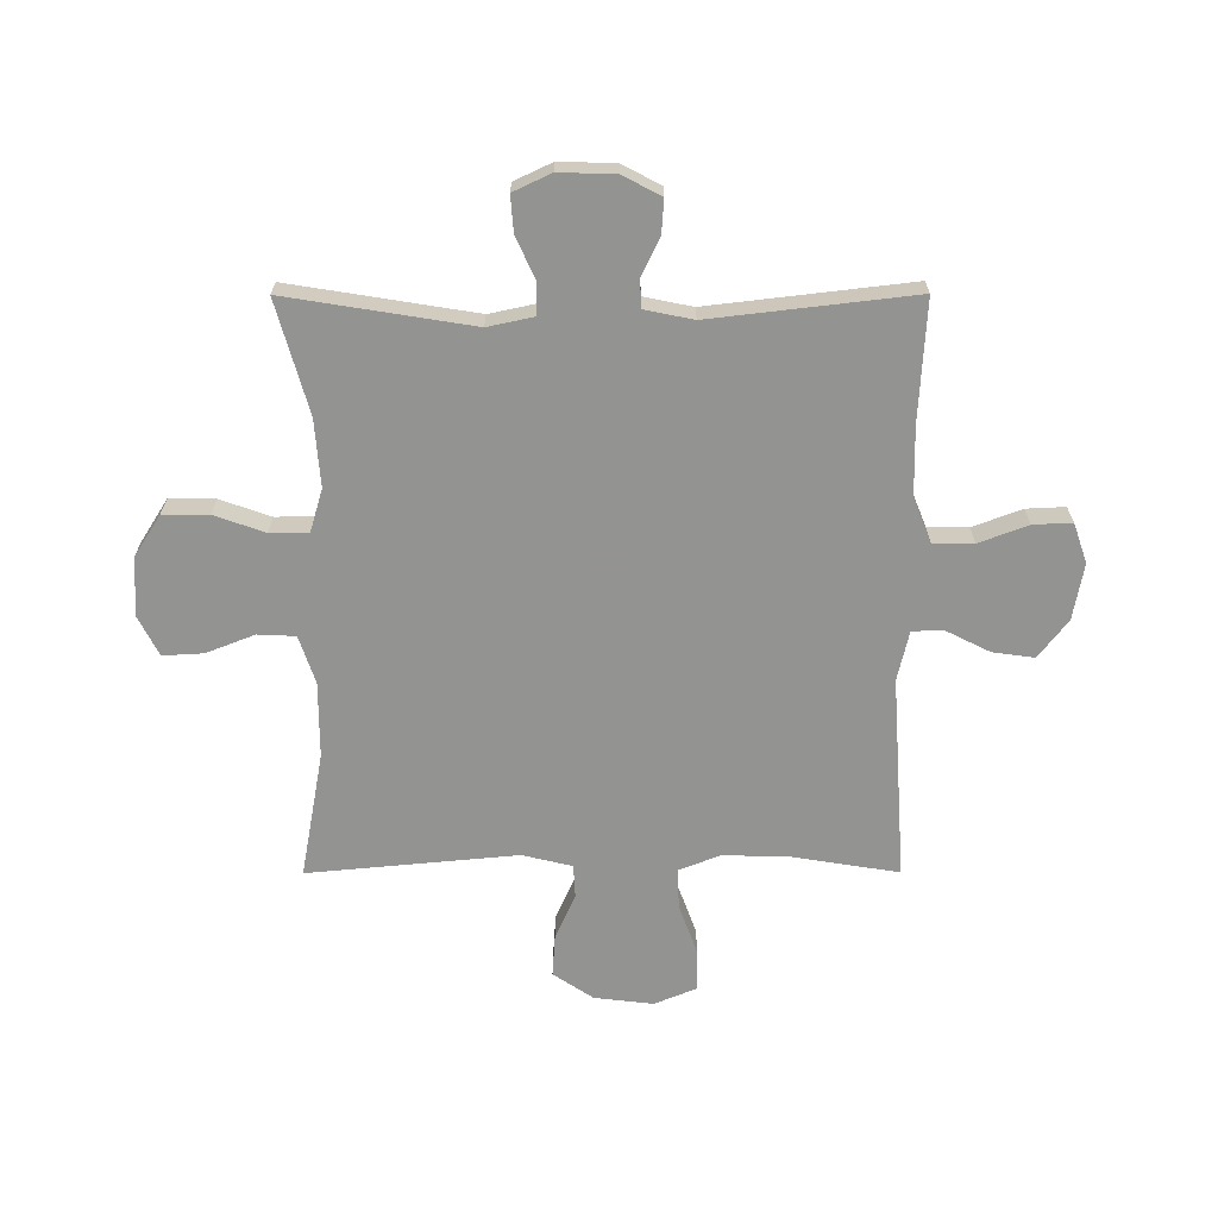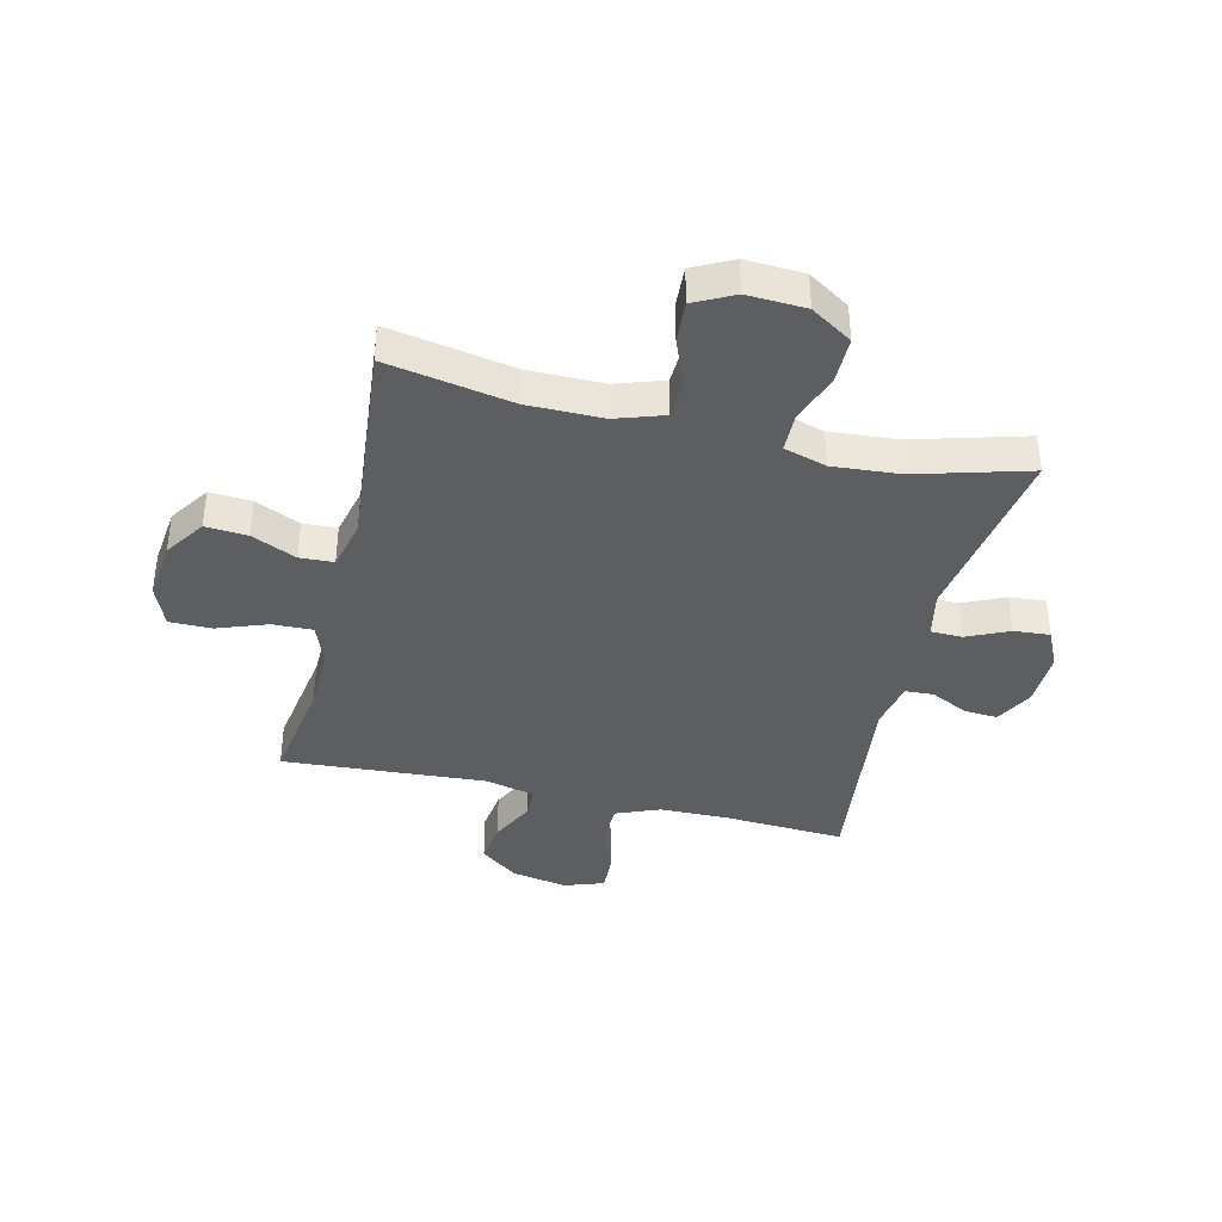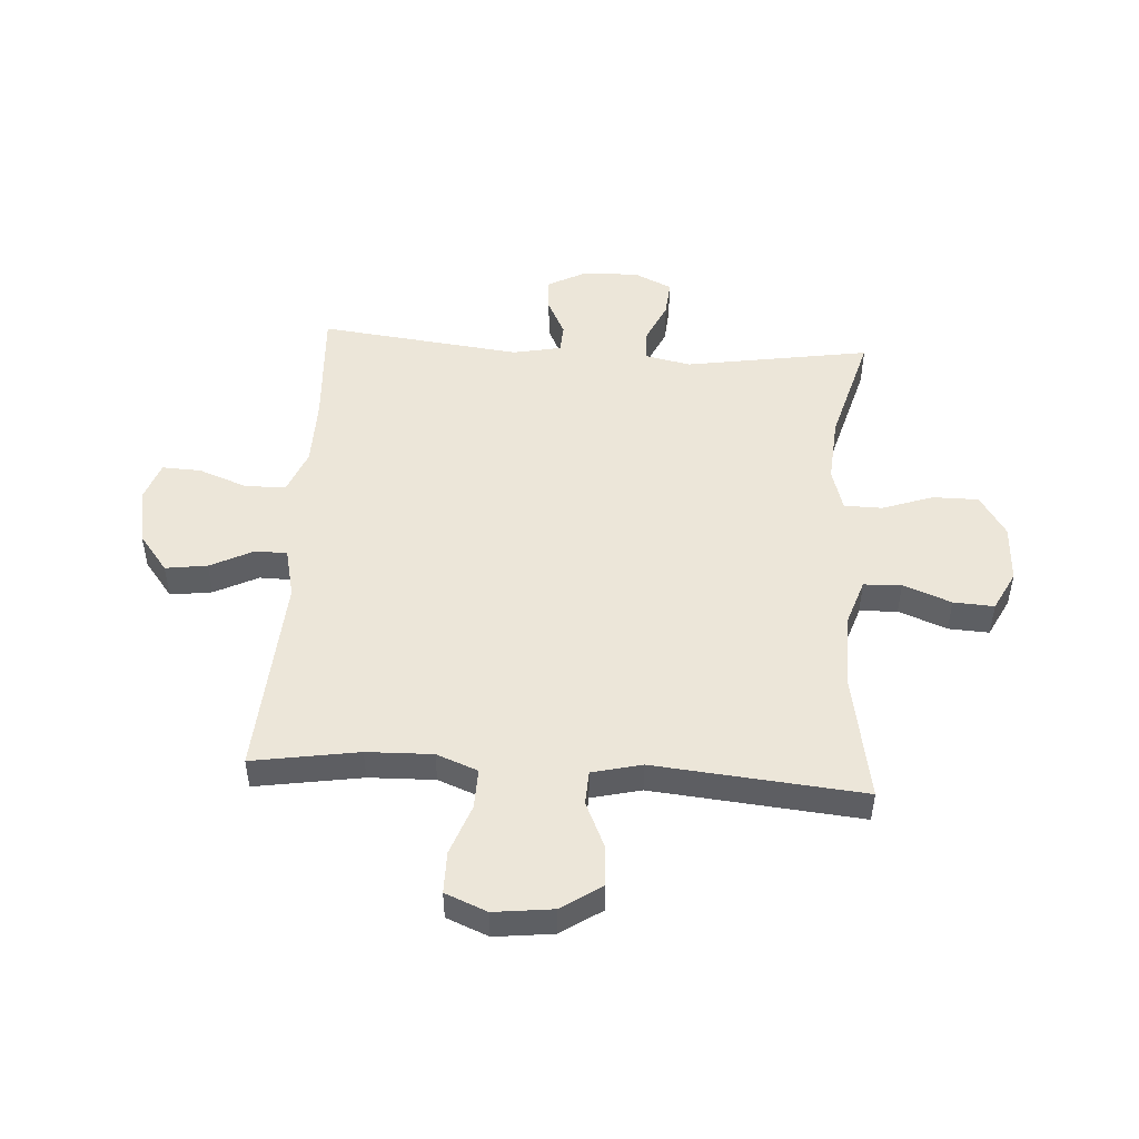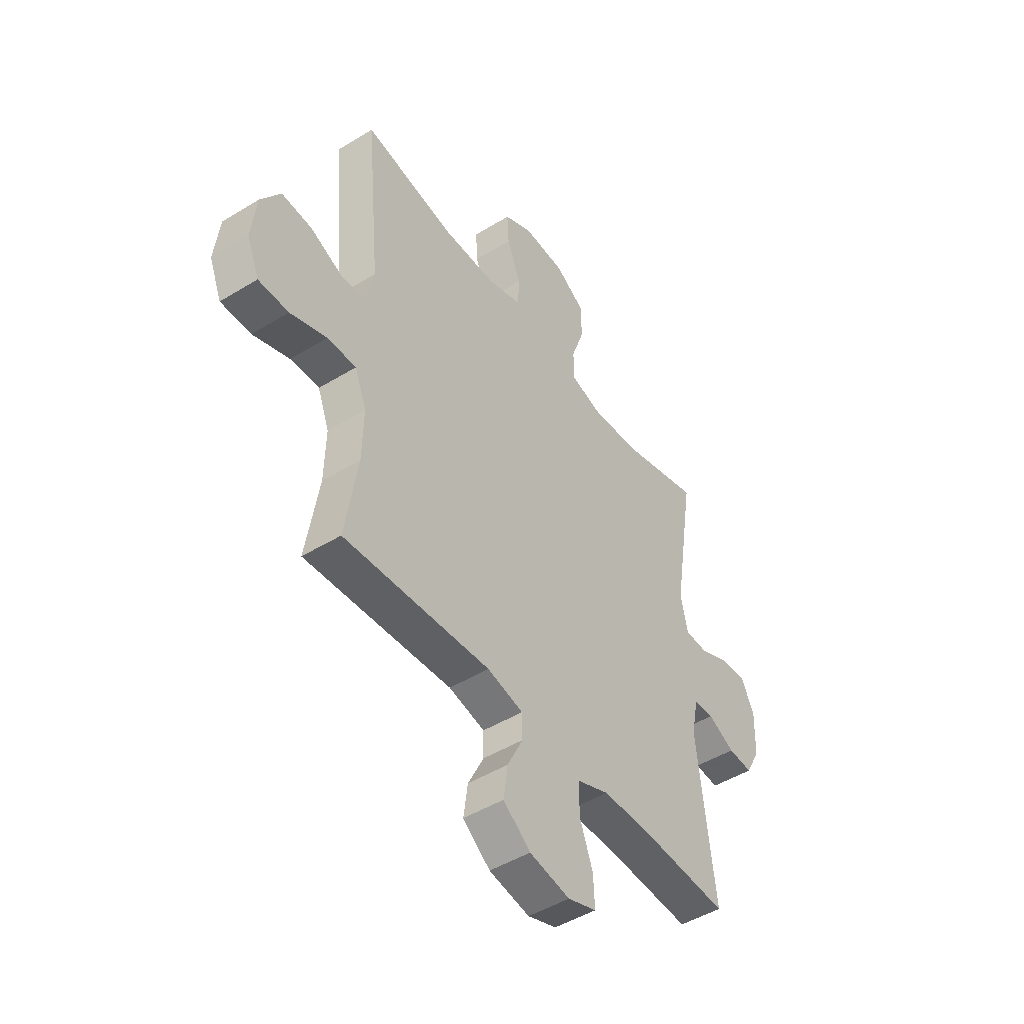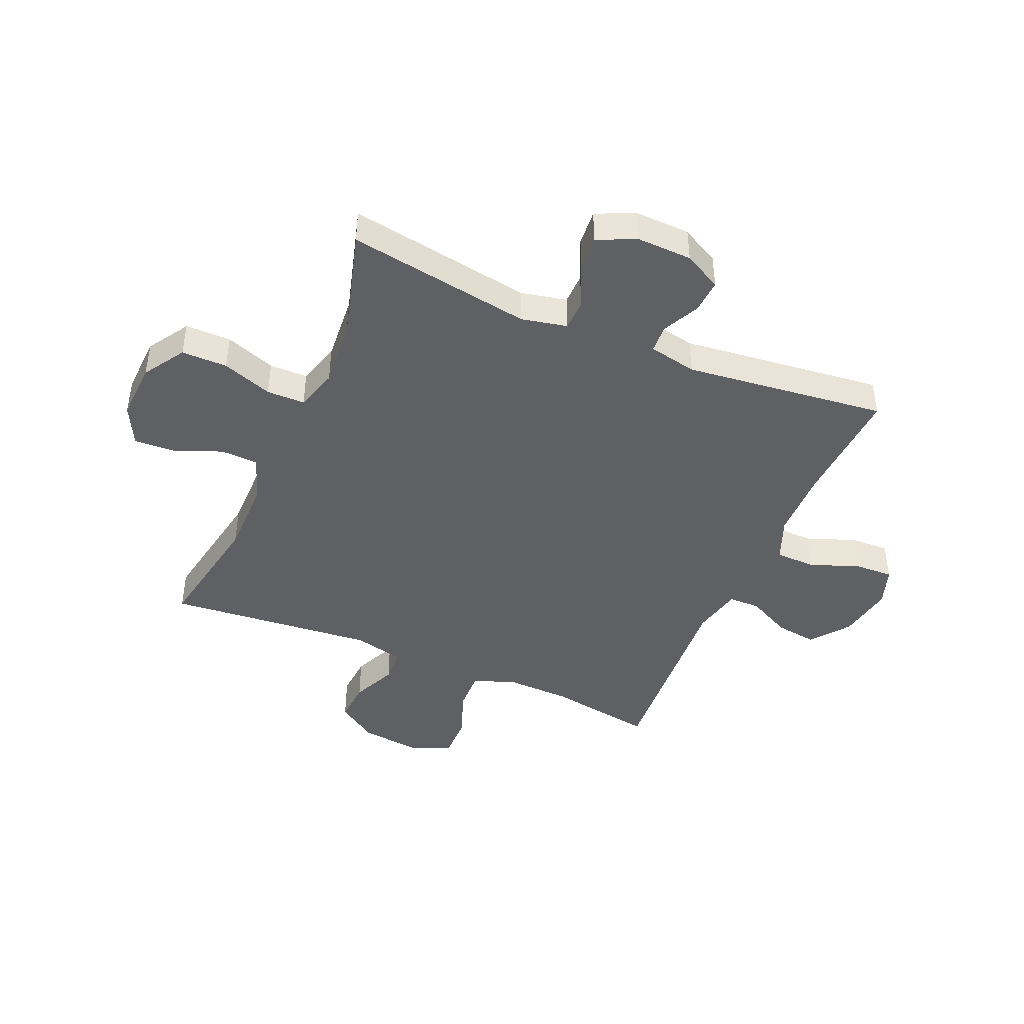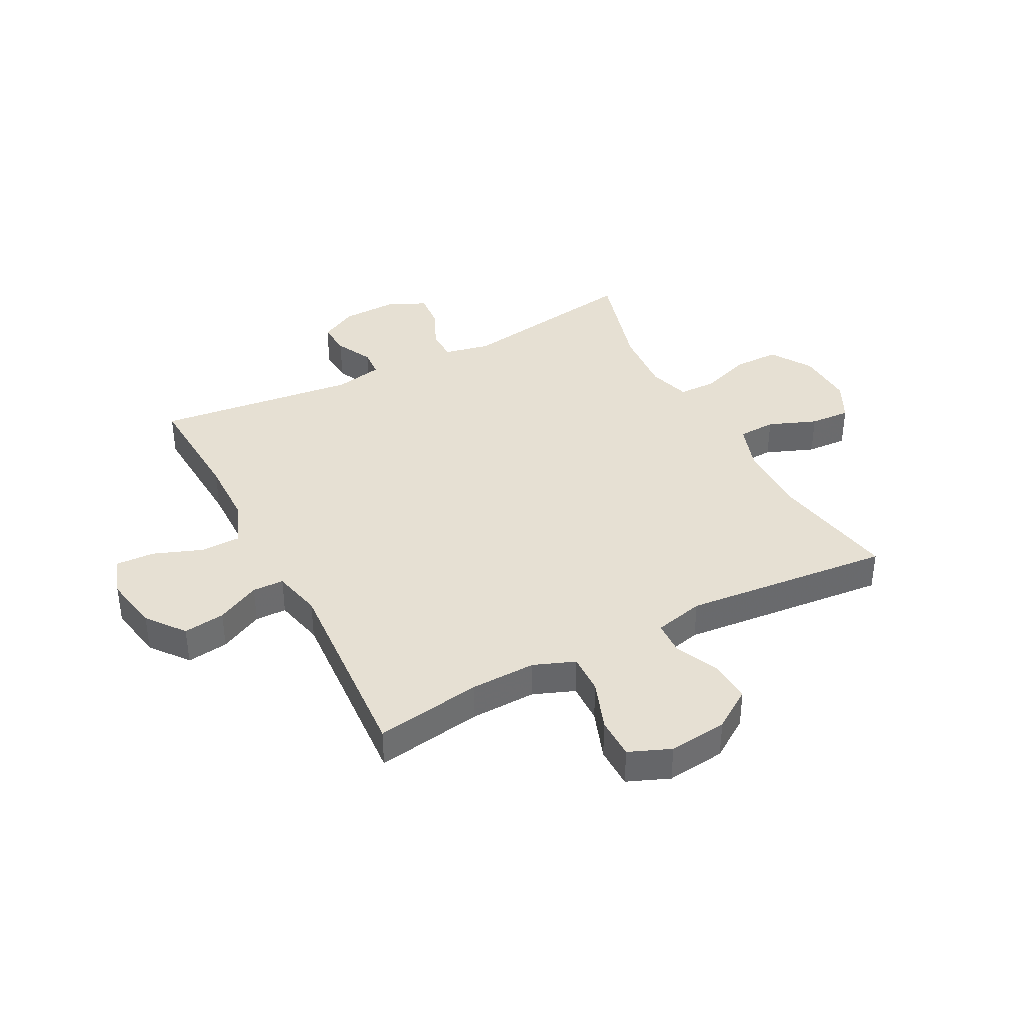
<metadata>
{"format":"obj","ext":"obj","renderer":"f3d","projection":"perspective","resolution":1024,"background":"white","views":[{"elev":-66.7,"azim":90.1,"up":"+Y"},{"elev":-38.9,"azim":-13.4,"up":"+Y"},{"elev":49.2,"azim":-86.3,"up":"+Y"},{"elev":-47.5,"azim":-55.3,"up":"+Z"},{"elev":-43.8,"azim":66.8,"up":"+Y"},{"elev":38.5,"azim":-117.6,"up":"+Y"}]}
</metadata>
<code>
v 0.5 0.07 -0.5
v 0.29 0.07 -0.488
v 0.17 0.07 -0.49
v 0.093 0.07 -0.521
v 0.092 0.07 -0.592
v 0.124 0.07 -0.677
v 0.127 0.07 -0.745
v 0.058 0.07 -0.769
v -0.04 0.07 -0.751
v -0.106 0.07 -0.7
v -0.096 0.07 -0.627
v -0.058 0.07 -0.551
v -0.059 0.07 -0.496
v -0.146 0.07 -0.476
v -0.5 0.07 -0.5
v -0.47 0.07 -0.314
v -0.467 0.07 -0.199
v -0.495 0.07 -0.127
v -0.565 0.07 -0.129
v -0.653 0.07 -0.161
v -0.726 0.07 -0.161
v -0.756 0.07 -0.088
v -0.744 0.07 0.015
v -0.697 0.07 0.085
v -0.624 0.07 0.08
v -0.546 0.07 0.045
v -0.487 0.07 0.048
v -0.466 0.07 0.135
v -0.5 0.07 0.5
v -0.281 0.07 0.46
v -0.15 0.07 0.46
v -0.066 0.07 0.488
v -0.063 0.07 0.554
v -0.096 0.07 0.638
v -0.1 0.07 0.709
v -0.031 0.07 0.744
v 0.071 0.07 0.739
v 0.143 0.07 0.693
v 0.143 0.07 0.613
v 0.112 0.07 0.525
v 0.113 0.07 0.458
v 0.187 0.07 0.436
v 0.304 0.07 0.445
v 0.5 0.07 0.5
v 0.448 0.07 0.177
v 0.465 0.07 0.097
v 0.52 0.07 0.096
v 0.593 0.07 0.129
v 0.656 0.07 0.134
v 0.687 0.07 0.068
v 0.684 0.07 -0.03
v 0.649 0.07 -0.096
v 0.59 0.07 -0.092
v 0.525 0.07 -0.06
v 0.476 0.07 -0.063
v 0.459 0.07 -0.147
v 0.5 0 -0.5
v 0.29 0 -0.488
v 0.17 0 -0.49
v 0.093 0 -0.521
v 0.092 0 -0.592
v 0.124 0 -0.677
v 0.127 0 -0.745
v 0.058 0 -0.769
v -0.04 0 -0.751
v -0.106 0 -0.7
v -0.096 0 -0.627
v -0.058 0 -0.551
v -0.059 0 -0.496
v -0.146 0 -0.476
v -0.5 0 -0.5
v -0.47 0 -0.314
v -0.467 0 -0.199
v -0.495 0 -0.127
v -0.565 0 -0.129
v -0.653 0 -0.161
v -0.726 0 -0.161
v -0.756 0 -0.088
v -0.744 0 0.015
v -0.697 0 0.085
v -0.624 0 0.08
v -0.546 0 0.045
v -0.487 0 0.048
v -0.466 0 0.135
v -0.5 0 0.5
v -0.281 0 0.46
v -0.15 0 0.46
v -0.066 0 0.488
v -0.063 0 0.554
v -0.096 0 0.638
v -0.1 0 0.709
v -0.031 0 0.744
v 0.071 0 0.739
v 0.143 0 0.693
v 0.143 0 0.613
v 0.112 0 0.525
v 0.113 0 0.458
v 0.187 0 0.436
v 0.304 0 0.445
v 0.5 0 0.5
v 0.448 0 0.177
v 0.465 0 0.097
v 0.52 0 0.096
v 0.593 0 0.129
v 0.656 0 0.134
v 0.687 0 0.068
v 0.684 0 -0.03
v 0.649 0 -0.096
v 0.59 0 -0.092
v 0.525 0 -0.06
v 0.476 0 -0.063
v 0.459 0 -0.147
f 52 53 54
f 51 52 54
f 50 51 54
f 49 50 54
f 48 49 54
f 47 48 54
f 46 47 54 55
f 45 46 55 56
f 43 44 45
f 42 43 45 56
f 38 39 40
f 37 38 40
f 36 37 40
f 35 36 40
f 34 35 40
f 33 34 40
f 32 33 40 41
f 56 1 2
f 42 56 2
f 41 42 2
f 32 41 2
f 31 32 2
f 24 25 26
f 23 24 26
f 22 23 26
f 21 22 26
f 20 21 26
f 19 20 26
f 18 19 26 27
f 17 18 27 28
f 14 15 16
f 13 14 16 17
f 10 11 12
f 9 10 12
f 8 9 12
f 7 8 12
f 6 7 12
f 5 6 12
f 4 5 12 13
f 13 17 28
f 4 13 28
f 3 4 28
f 2 3 28
f 31 2 28
f 30 31 28
f 28 29 30
f 110 109 108
f 110 108 107
f 110 107 106
f 110 106 105
f 110 105 104
f 110 104 103
f 111 110 103 102
f 112 111 102 101
f 101 100 99
f 112 101 99 98
f 96 95 94
f 96 94 93
f 96 93 92
f 96 92 91
f 96 91 90
f 96 90 89
f 97 96 89 88
f 58 57 112
f 58 112 98
f 58 98 97
f 58 97 88
f 58 88 87
f 82 81 80
f 82 80 79
f 82 79 78
f 82 78 77
f 82 77 76
f 82 76 75
f 83 82 75 74
f 84 83 74 73
f 72 71 70
f 73 72 70 69
f 68 67 66
f 68 66 65
f 68 65 64
f 68 64 63
f 68 63 62
f 68 62 61
f 69 68 61 60
f 84 73 69
f 84 69 60
f 84 60 59
f 84 59 58
f 84 58 87
f 84 87 86
f 86 85 84
f 1 57 58 2
f 2 58 59 3
f 3 59 60 4
f 4 60 61 5
f 5 61 62 6
f 6 62 63 7
f 7 63 64 8
f 8 64 65 9
f 9 65 66 10
f 10 66 67 11
f 11 67 68 12
f 12 68 69 13
f 13 69 70 14
f 14 70 71 15
f 15 71 72 16
f 16 72 73 17
f 17 73 74 18
f 18 74 75 19
f 19 75 76 20
f 20 76 77 21
f 21 77 78 22
f 22 78 79 23
f 23 79 80 24
f 24 80 81 25
f 25 81 82 26
f 26 82 83 27
f 27 83 84 28
f 28 84 85 29
f 29 85 86 30
f 30 86 87 31
f 31 87 88 32
f 32 88 89 33
f 33 89 90 34
f 34 90 91 35
f 35 91 92 36
f 36 92 93 37
f 37 93 94 38
f 38 94 95 39
f 39 95 96 40
f 40 96 97 41
f 41 97 98 42
f 42 98 99 43
f 43 99 100 44
f 44 100 101 45
f 45 101 102 46
f 46 102 103 47
f 47 103 104 48
f 48 104 105 49
f 49 105 106 50
f 50 106 107 51
f 51 107 108 52
f 52 108 109 53
f 53 109 110 54
f 54 110 111 55
f 55 111 112 56
f 56 112 57 1

</code>
